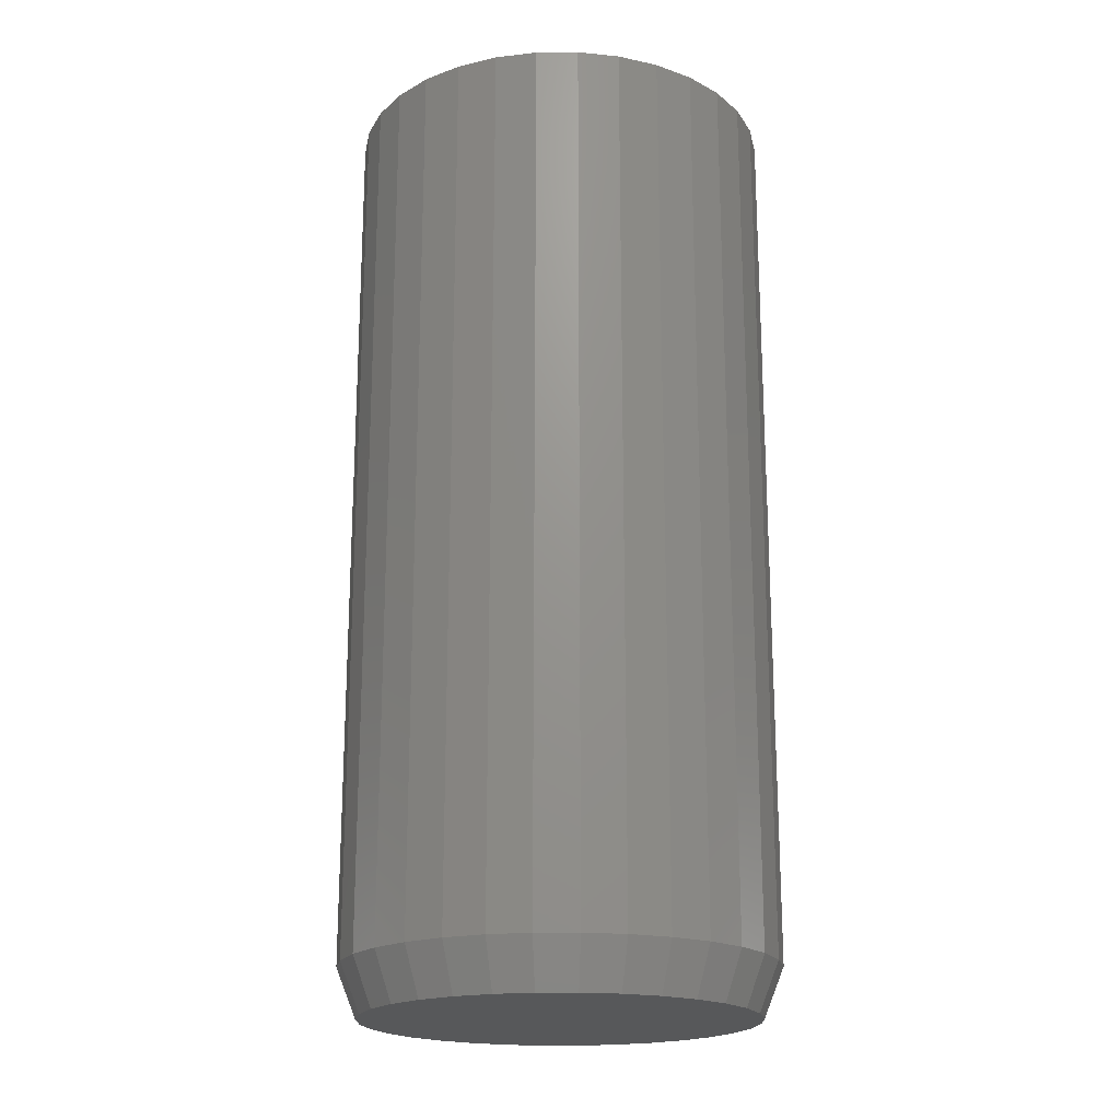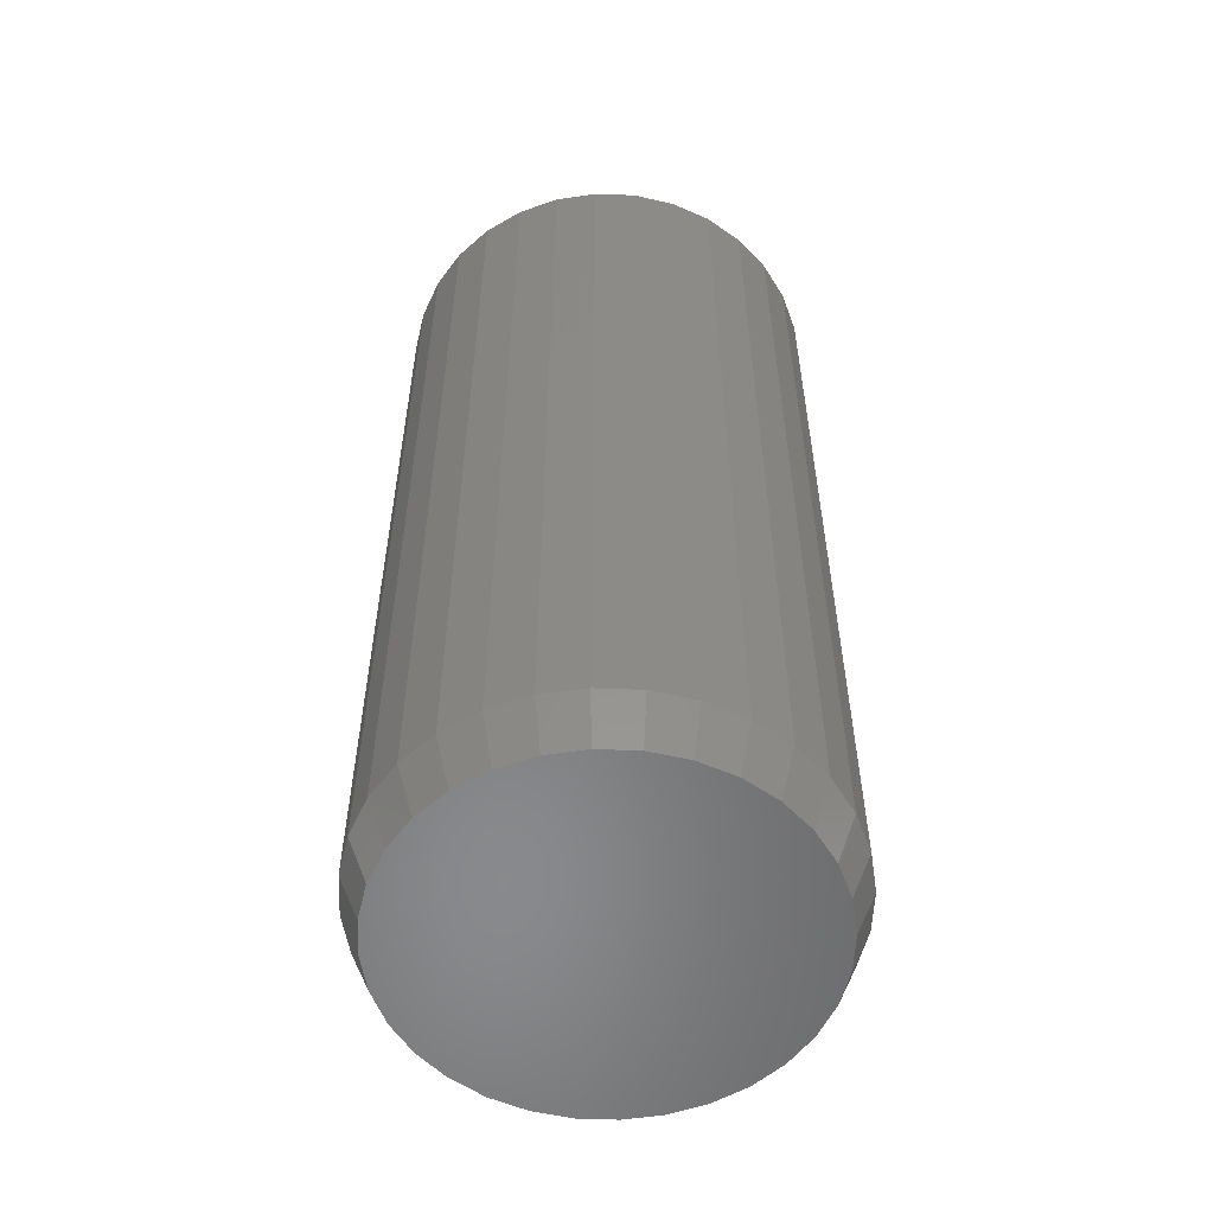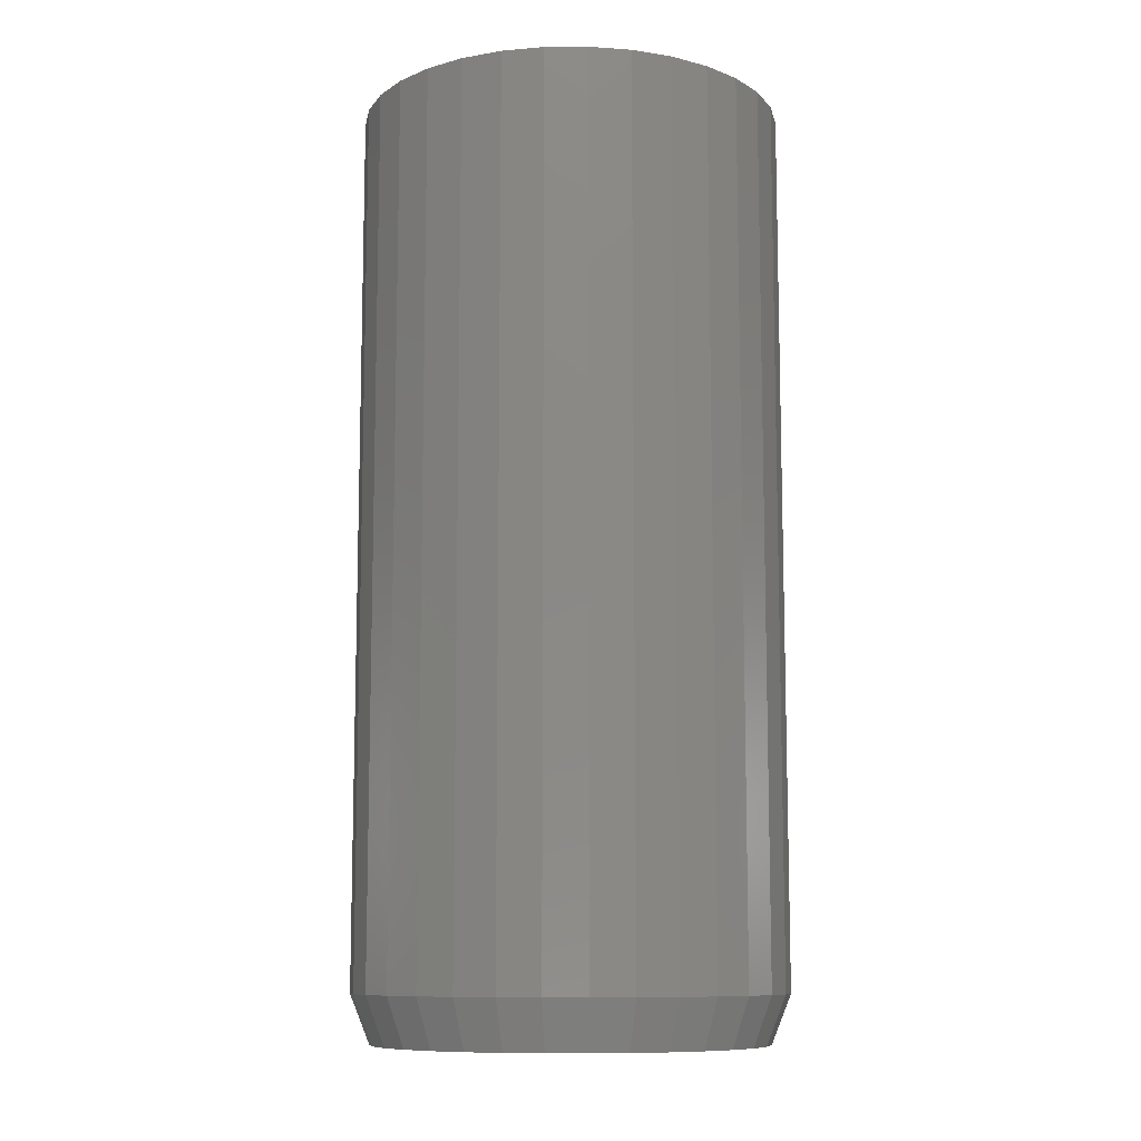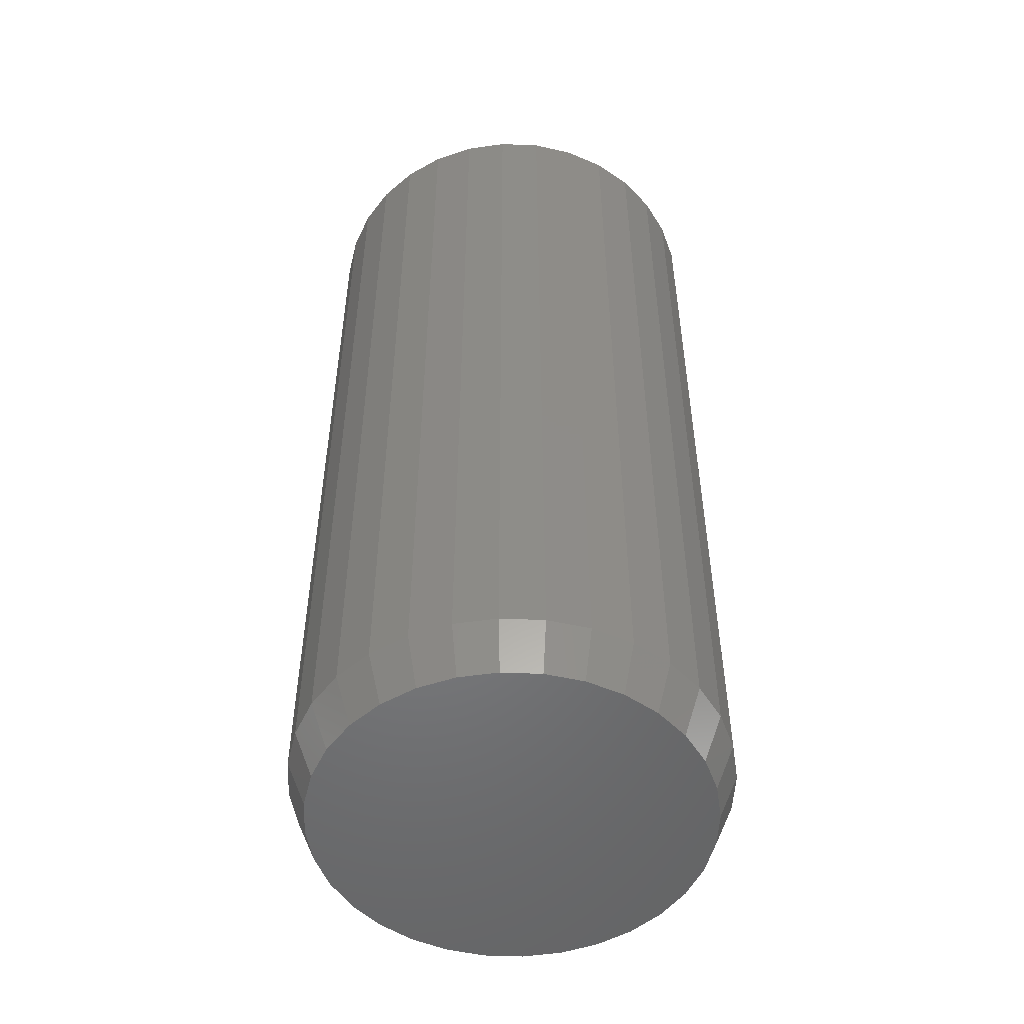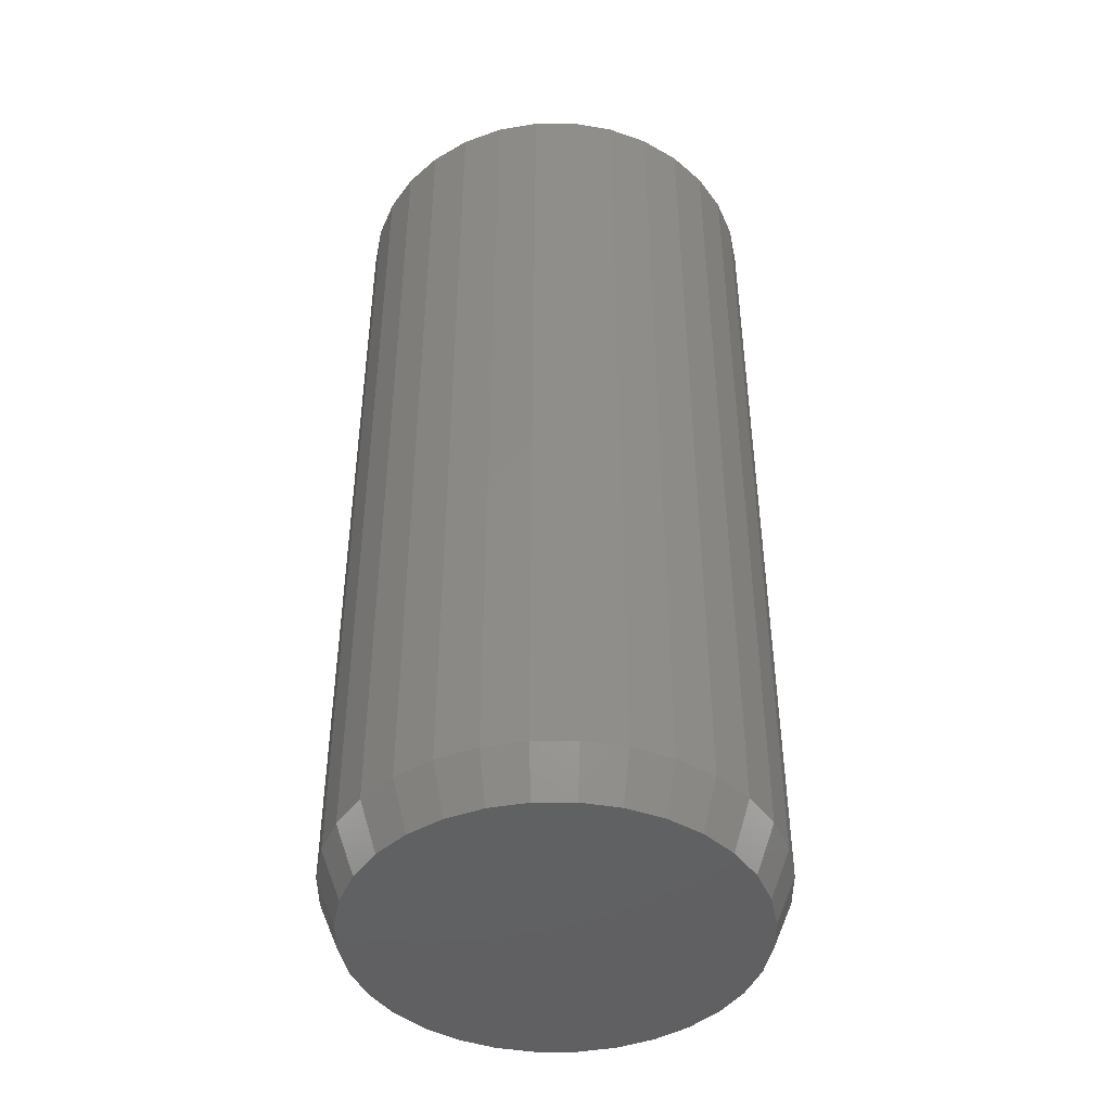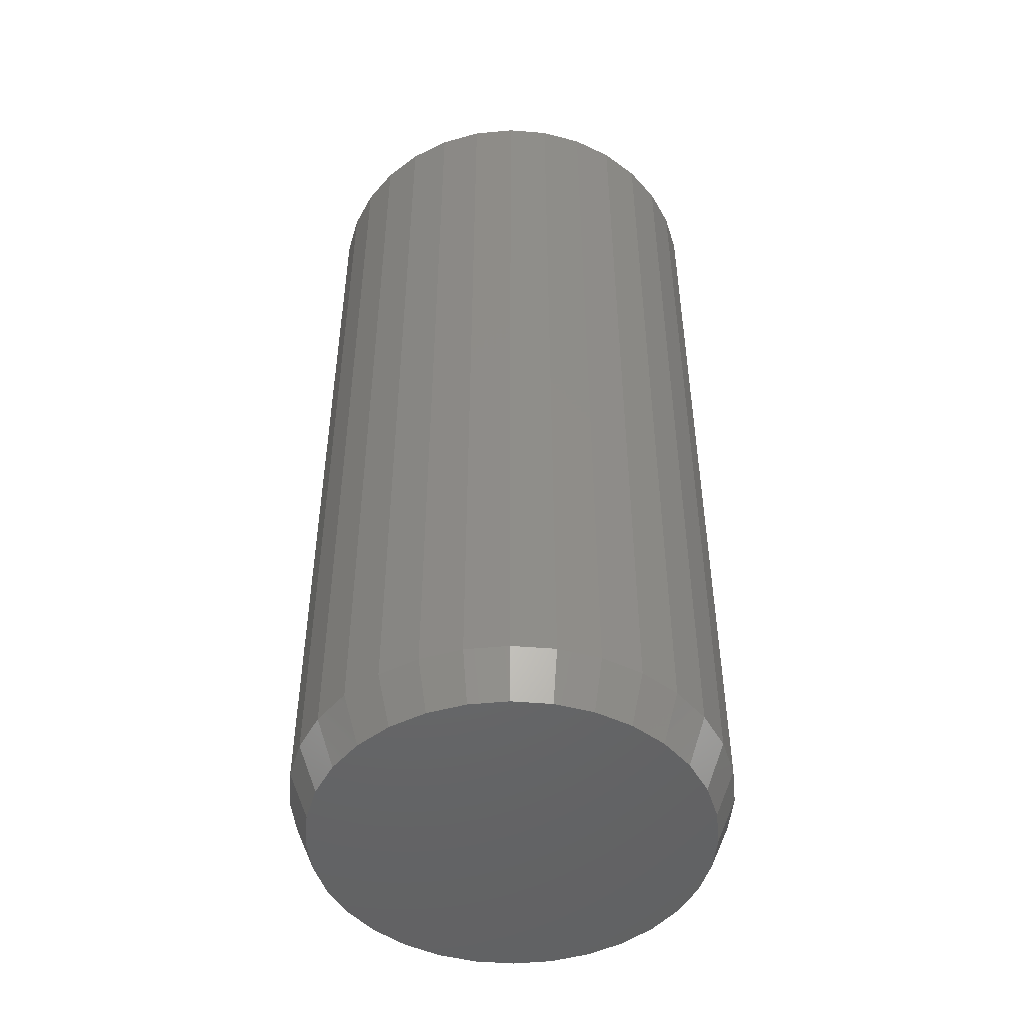
<metadata>
{"format":"stl","ext":"stl","renderer":"f3d","projection":"perspective","resolution":1024,"background":"white","views":[{"elev":-19.7,"azim":-151.1,"up":"+Y"},{"elev":-55.6,"azim":-154.2,"up":"+Y"},{"elev":-10.2,"azim":-94.5,"up":"+Y"},{"elev":-51.4,"azim":81.9,"up":"+Y"},{"elev":-44.1,"azim":129.6,"up":"+Y"},{"elev":-48.3,"azim":-168.3,"up":"+Y"}]}
</metadata>
<code>
# stl→obj: 96 verts, 188 faces
v -0.06123 -0.75 0.3062
v 0.06057 -0.75 0.3062
v -0.0003271 -0.75 0.3122
v 0.1191 -0.75 0.2884
v -0.1198 -0.75 0.2884
v 0.1731 -0.75 0.2596
v -0.1738 -0.75 0.2596
v 0.2204 -0.75 0.2207
v -0.2211 -0.75 0.2207
v 0.2592 -0.75 0.1734
v -0.2599 -0.75 0.1734
v 0.2881 -0.75 0.1195
v -0.2887 -0.75 0.1195
v 0.3058 -0.75 0.0609
v -0.3065 -0.75 0.0609
v 0.3118 -0.75 -1.657e-16
v -0.3125 -0.75 3.622e-06
v 0.3058 -0.75 -0.0609
v -0.3065 -0.75 -0.0609
v 0.2881 -0.75 -0.1195
v -0.2887 -0.75 -0.1195
v 0.2592 -0.75 -0.1734
v -0.2599 -0.75 -0.1734
v 0.2204 -0.75 -0.2207
v -0.2211 -0.75 -0.2207
v 0.1731 -0.75 -0.2596
v -0.1738 -0.75 -0.2596
v 0.1191 -0.75 -0.2884
v -0.1198 -0.75 -0.2884
v 0.06057 -0.75 -0.3062
v -0.06123 -0.75 -0.3062
v -0.0003289 -0.75 -0.3122
v 0.3431 0.75 -4.206e-17
v 0.3431 -0.6719 -4.312e-16
v 0.3365 0.75 -0.067
v 0.3365 -0.6719 -0.067
v 0.317 0.75 -0.1314
v 0.317 -0.6719 -0.1314
v 0.2852 0.75 -0.1908
v 0.2852 -0.6719 -0.1908
v 0.2425 0.75 -0.2428
v 0.2425 -0.6719 -0.2428
v 0.1905 0.75 -0.2855
v 0.1905 -0.6719 -0.2855
v 0.1311 0.75 -0.3173
v 0.1311 -0.6719 -0.3173
v 0.06667 0.75 -0.3368
v 0.06667 -0.6719 -0.3368
v -0.0003289 0.75 -0.3434
v -0.0003289 -0.6719 -0.3434
v -0.06733 0.75 -0.3368
v -0.06733 -0.6719 -0.3368
v -0.1318 0.75 -0.3173
v -0.1318 -0.6719 -0.3173
v -0.1911 0.75 -0.2855
v -0.1911 -0.6719 -0.2855
v -0.2432 0.75 -0.2428
v -0.2432 -0.6719 -0.2428
v -0.2859 0.75 -0.1908
v -0.2859 -0.6719 -0.1908
v -0.3176 0.75 -0.1314
v -0.3176 -0.6719 -0.1314
v -0.3372 0.75 -0.067
v -0.3372 -0.6719 -0.067
v -0.3438 0.75 1.946e-16
v -0.3438 -0.6719 1.946e-16
v -0.3372 0.75 0.067
v -0.3372 -0.6719 0.067
v -0.3176 0.75 0.1314
v -0.3176 -0.6719 0.1314
v -0.2859 0.75 0.1908
v -0.2859 -0.6719 0.1908
v -0.2432 0.75 0.2428
v -0.2432 -0.6719 0.2428
v -0.1911 0.75 0.2855
v -0.1911 -0.6719 0.2855
v -0.1318 0.75 0.3173
v -0.1318 -0.6719 0.3173
v -0.06733 0.75 0.3368
v -0.06733 -0.6719 0.3368
v -0.0003289 0.75 0.3434
v -0.0003289 -0.6719 0.3434
v 0.06667 0.75 0.3368
v 0.06667 -0.6719 0.3368
v 0.1311 0.75 0.3173
v 0.1311 -0.6719 0.3173
v 0.1905 0.75 0.2855
v 0.1905 -0.6719 0.2855
v 0.2425 0.75 0.2428
v 0.2425 -0.6719 0.2428
v 0.2852 0.75 0.1908
v 0.2852 -0.6719 0.1908
v 0.317 0.75 0.1314
v 0.317 -0.6719 0.1314
v 0.3365 0.75 0.067
v 0.3365 -0.6719 0.067
f 1 2 3
f 2 1 4
f 4 1 5
f 4 5 6
f 6 5 7
f 6 7 8
f 8 7 9
f 8 9 10
f 10 9 11
f 10 11 12
f 12 11 13
f 12 13 14
f 14 13 15
f 14 15 16
f 16 15 17
f 16 17 18
f 18 17 19
f 18 19 20
f 20 19 21
f 20 21 22
f 22 21 23
f 22 23 24
f 24 23 25
f 24 25 26
f 26 25 27
f 26 27 28
f 28 27 29
f 28 29 30
f 30 29 31
f 30 31 32
f 33 34 35
f 35 34 36
f 35 36 37
f 37 36 38
f 37 38 39
f 39 38 40
f 39 40 41
f 41 40 42
f 41 42 43
f 43 42 44
f 43 44 45
f 45 44 46
f 45 46 47
f 47 46 48
f 47 48 49
f 49 48 50
f 49 50 51
f 51 50 52
f 51 52 53
f 53 52 54
f 53 54 55
f 55 54 56
f 55 56 57
f 57 56 58
f 57 58 59
f 59 58 60
f 59 60 61
f 61 60 62
f 61 62 63
f 63 62 64
f 63 64 65
f 65 64 66
f 65 66 67
f 67 66 68
f 67 68 69
f 69 68 70
f 69 70 71
f 71 70 72
f 71 72 73
f 73 72 74
f 73 74 75
f 75 74 76
f 75 76 77
f 77 76 78
f 77 78 79
f 79 78 80
f 79 80 81
f 81 80 82
f 81 82 83
f 83 82 84
f 83 84 85
f 85 84 86
f 85 86 87
f 87 86 88
f 87 88 89
f 89 88 90
f 89 90 91
f 91 90 92
f 91 92 93
f 93 92 94
f 93 94 95
f 95 94 96
f 95 96 33
f 33 96 34
f 50 31 52
f 52 31 29
f 52 29 54
f 54 29 27
f 54 27 56
f 56 27 25
f 56 25 58
f 58 25 23
f 58 23 60
f 60 23 21
f 60 21 62
f 62 21 19
f 62 19 64
f 64 19 17
f 64 17 66
f 31 50 32
f 32 50 48
f 32 48 30
f 30 48 46
f 30 46 28
f 28 46 44
f 28 44 26
f 26 44 42
f 26 42 24
f 24 42 40
f 24 40 22
f 22 40 38
f 22 38 20
f 20 38 36
f 20 36 18
f 18 36 34
f 18 34 16
f 82 2 84
f 84 2 4
f 84 4 86
f 86 4 6
f 86 6 88
f 88 6 8
f 88 8 90
f 90 8 10
f 90 10 92
f 92 10 12
f 92 12 94
f 94 12 14
f 94 14 96
f 96 14 16
f 96 16 34
f 2 82 3
f 3 82 80
f 3 80 1
f 1 80 78
f 1 78 5
f 5 78 76
f 5 76 7
f 7 76 74
f 7 74 9
f 9 74 72
f 9 72 11
f 11 72 70
f 11 70 13
f 13 70 68
f 13 68 15
f 15 68 66
f 15 66 17
f 81 83 79
f 49 51 47
f 47 51 53
f 47 53 45
f 45 53 55
f 45 55 43
f 43 55 57
f 43 57 41
f 41 57 59
f 41 59 39
f 39 59 61
f 39 61 37
f 37 61 63
f 37 63 35
f 35 63 65
f 35 65 33
f 33 65 67
f 33 67 95
f 95 67 69
f 95 69 93
f 93 69 71
f 93 71 91
f 91 71 73
f 91 73 89
f 89 73 75
f 89 75 87
f 87 75 77
f 87 77 85
f 85 77 79
f 85 79 83

</code>
